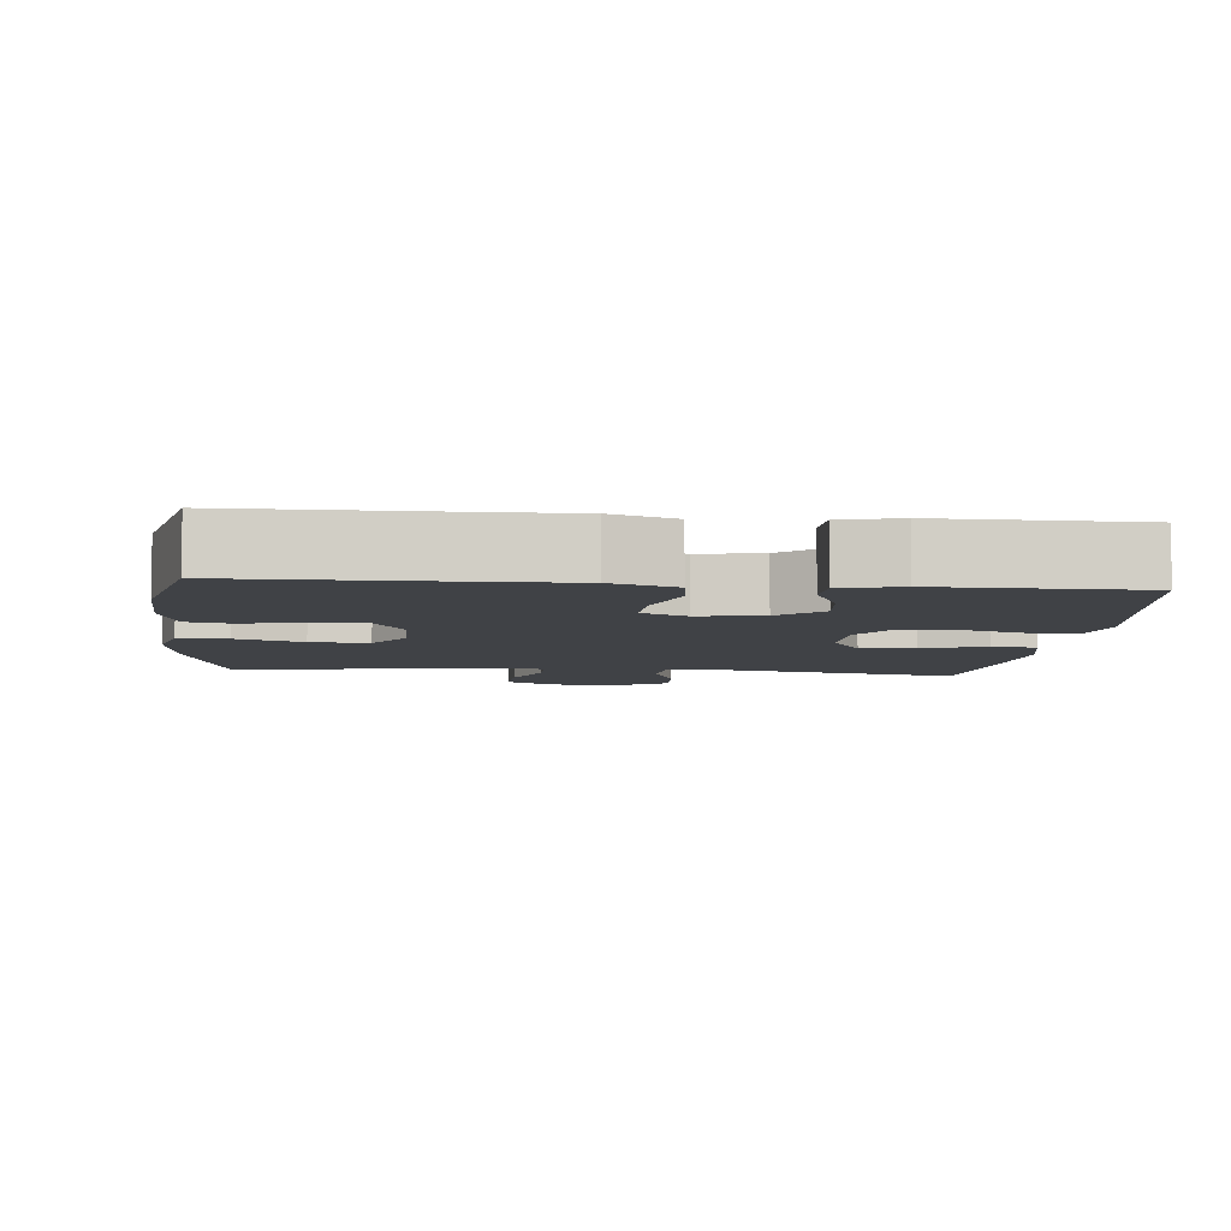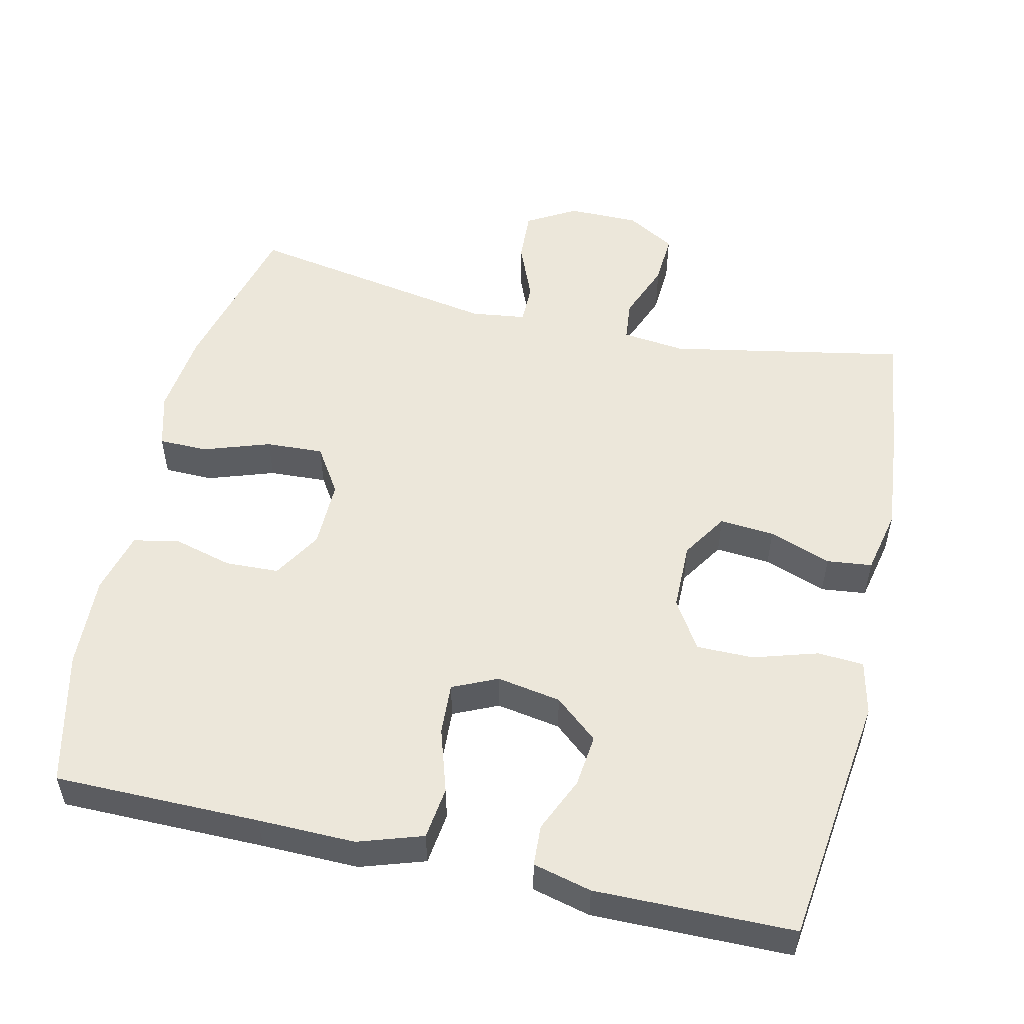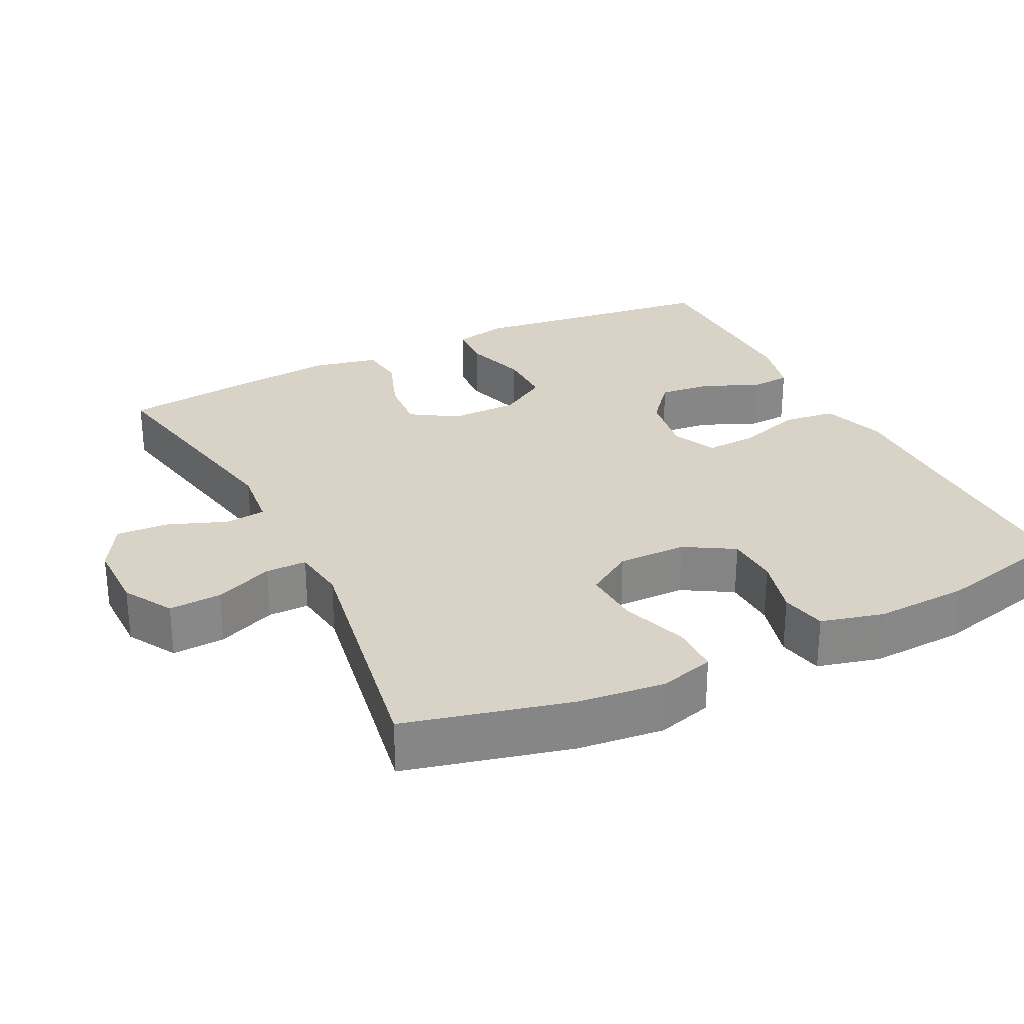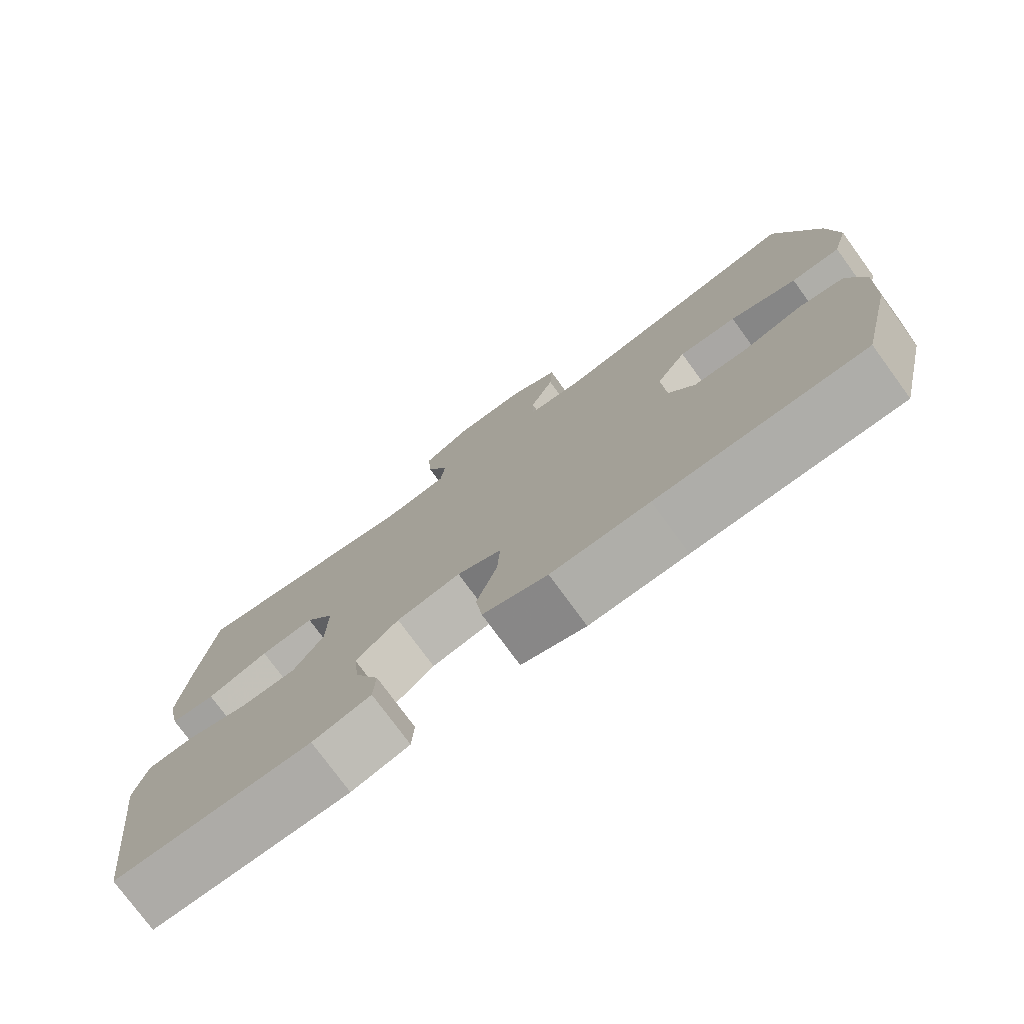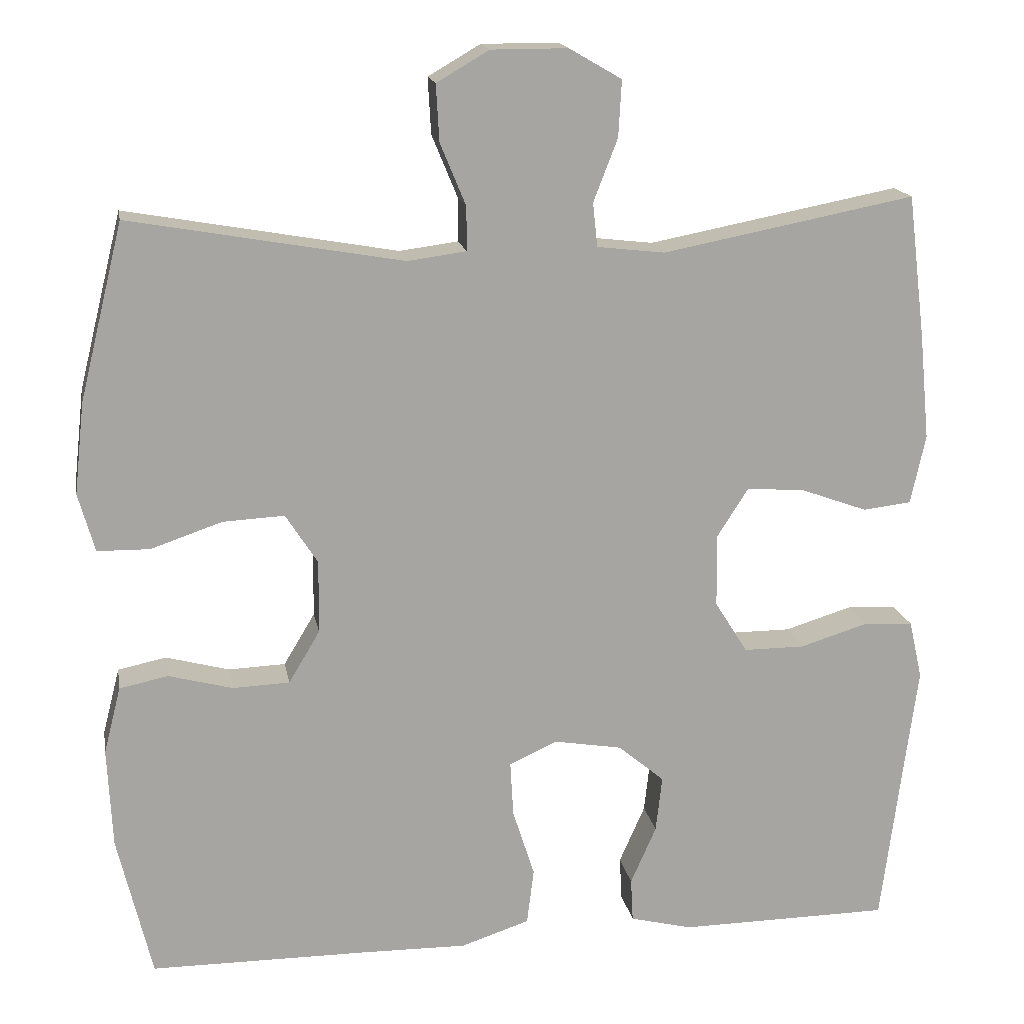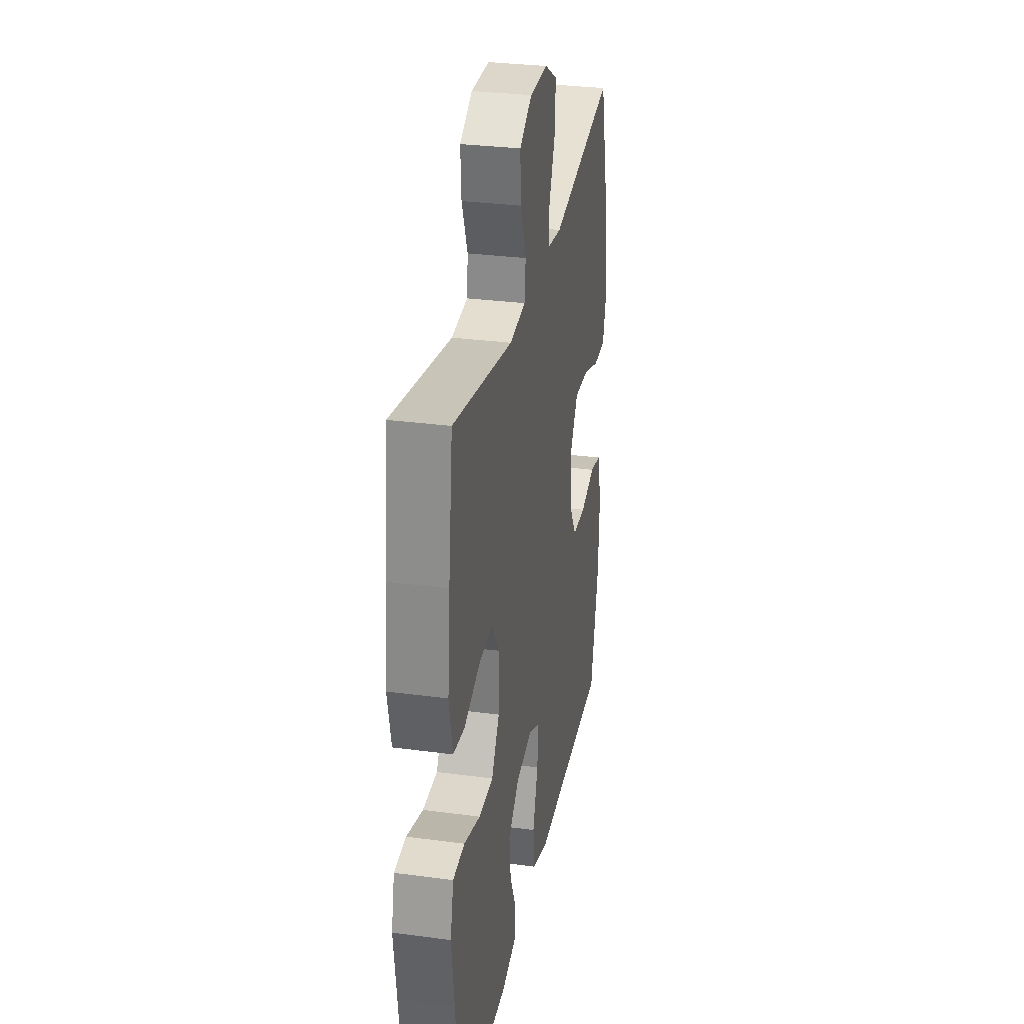
<metadata>
{"format":"obj","ext":"obj","renderer":"f3d","projection":"perspective","resolution":1024,"background":"white","views":[{"elev":-6.4,"azim":174.4,"up":"+Y"},{"elev":52.9,"azim":-167.1,"up":"+Y"},{"elev":28.0,"azim":63.5,"up":"+Y"},{"elev":-76.9,"azim":36.2,"up":"+Z"},{"elev":16.6,"azim":169.9,"up":"+Z"},{"elev":30.5,"azim":-79.1,"up":"+Z"}]}
</metadata>
<code>
v -0.5 0.07 0.5
v -0.177 0.07 0.438
v -0.09 0.07 0.448
v -0.084 0.07 0.504
v -0.115 0.07 0.584
v -0.119 0.07 0.656
v -0.052 0.07 0.695
v 0.046 0.07 0.695
v 0.113 0.07 0.656
v 0.109 0.07 0.584
v 0.076 0.07 0.504
v 0.076 0.07 0.448
v 0.151 0.07 0.438
v 0.5 0.07 0.5
v 0.556 0.07 0.275
v 0.569 0.07 0.158
v 0.548 0.07 0.083
v 0.481 0.07 0.082
v 0.39 0.07 0.113
v 0.311 0.07 0.117
v 0.27 0.07 0.053
v 0.271 0.07 -0.041
v 0.311 0.07 -0.108
v 0.384 0.07 -0.111
v 0.466 0.07 -0.089
v 0.528 0.07 -0.102
v 0.55 0.07 -0.188
v 0.544 0.07 -0.316
v 0.5 0.07 -0.5
v 0.219 0.07 -0.501
v 0.086 0.07 -0.503
v -0.002 0.07 -0.474
v -0.011 0.07 -0.402
v 0.017 0.07 -0.314
v 0.021 0.07 -0.243
v -0.04 0.07 -0.215
v -0.128 0.07 -0.23
v -0.187 0.07 -0.28
v -0.179 0.07 -0.352
v -0.146 0.07 -0.427
v -0.149 0.07 -0.483
v -0.229 0.07 -0.503
v -0.5 0.07 -0.5
v -0.529 0.07 -0.269
v -0.544 0.07 -0.154
v -0.527 0.07 -0.079
v -0.464 0.07 -0.075
v -0.376 0.07 -0.102
v -0.298 0.07 -0.102
v -0.256 0.07 -0.035
v -0.255 0.07 0.059
v -0.295 0.07 0.122
v -0.37 0.07 0.116
v -0.455 0.07 0.085
v -0.517 0.07 0.092
v -0.536 0.07 0.181
v -0.523 0.07 0.315
v -0.5 0 0.5
v -0.177 0 0.438
v -0.09 0 0.448
v -0.084 0 0.504
v -0.115 0 0.584
v -0.119 0 0.656
v -0.052 0 0.695
v 0.046 0 0.695
v 0.113 0 0.656
v 0.109 0 0.584
v 0.076 0 0.504
v 0.076 0 0.448
v 0.151 0 0.438
v 0.5 0 0.5
v 0.556 0 0.275
v 0.569 0 0.158
v 0.548 0 0.083
v 0.481 0 0.082
v 0.39 0 0.113
v 0.311 0 0.117
v 0.27 0 0.053
v 0.271 0 -0.041
v 0.311 0 -0.108
v 0.384 0 -0.111
v 0.466 0 -0.089
v 0.528 0 -0.102
v 0.55 0 -0.188
v 0.544 0 -0.316
v 0.5 0 -0.5
v 0.219 0 -0.501
v 0.086 0 -0.503
v -0.002 0 -0.474
v -0.011 0 -0.402
v 0.017 0 -0.314
v 0.021 0 -0.243
v -0.04 0 -0.215
v -0.128 0 -0.23
v -0.187 0 -0.28
v -0.179 0 -0.352
v -0.146 0 -0.427
v -0.149 0 -0.483
v -0.229 0 -0.503
v -0.5 0 -0.5
v -0.529 0 -0.269
v -0.544 0 -0.154
v -0.527 0 -0.079
v -0.464 0 -0.075
v -0.376 0 -0.102
v -0.298 0 -0.102
v -0.256 0 -0.035
v -0.255 0 0.059
v -0.295 0 0.122
v -0.37 0 0.116
v -0.455 0 0.085
v -0.517 0 0.092
v -0.536 0 0.181
v -0.523 0 0.315
f 56 57 1 2
f 53 54 55 56
f 52 53 56 2
f 51 52 2 3
f 50 51 3
f 45 46 47 48
f 44 45 48 49
f 43 44 49
f 42 43 49 50
f 39 40 41 42
f 38 39 42 50
f 31 32 33 34
f 30 31 34 35
f 29 30 35
f 28 29 35
f 27 28 35 36
f 24 25 26 27
f 23 24 27 36
f 16 17 18 19
f 16 19 20
f 13 14 15 16
f 12 13 16 20
f 8 9 10 11
f 8 11 12
f 7 8 12
f 4 5 6 7
f 3 4 7 12
f 37 38 50 3
f 22 23 36 37
f 21 22 37 3
f 3 12 20 21
f 59 58 114 113
f 113 112 111 110
f 59 113 110 109
f 60 59 109 108
f 60 108 107
f 105 104 103 102
f 106 105 102 101
f 106 101 100
f 107 106 100 99
f 99 98 97 96
f 107 99 96 95
f 91 90 89 88
f 92 91 88 87
f 92 87 86
f 92 86 85
f 93 92 85 84
f 84 83 82 81
f 93 84 81 80
f 76 75 74 73
f 77 76 73
f 73 72 71 70
f 77 73 70 69
f 68 67 66 65
f 69 68 65
f 69 65 64
f 64 63 62 61
f 69 64 61 60
f 60 107 95 94
f 94 93 80 79
f 60 94 79 78
f 78 77 69 60
f 1 58 59 2
f 2 59 60 3
f 3 60 61 4
f 4 61 62 5
f 5 62 63 6
f 6 63 64 7
f 7 64 65 8
f 8 65 66 9
f 9 66 67 10
f 10 67 68 11
f 11 68 69 12
f 12 69 70 13
f 13 70 71 14
f 14 71 72 15
f 15 72 73 16
f 16 73 74 17
f 17 74 75 18
f 18 75 76 19
f 19 76 77 20
f 20 77 78 21
f 21 78 79 22
f 22 79 80 23
f 23 80 81 24
f 24 81 82 25
f 25 82 83 26
f 26 83 84 27
f 27 84 85 28
f 28 85 86 29
f 29 86 87 30
f 30 87 88 31
f 31 88 89 32
f 32 89 90 33
f 33 90 91 34
f 34 91 92 35
f 35 92 93 36
f 36 93 94 37
f 37 94 95 38
f 38 95 96 39
f 39 96 97 40
f 40 97 98 41
f 41 98 99 42
f 42 99 100 43
f 43 100 101 44
f 44 101 102 45
f 45 102 103 46
f 46 103 104 47
f 47 104 105 48
f 48 105 106 49
f 49 106 107 50
f 50 107 108 51
f 51 108 109 52
f 52 109 110 53
f 53 110 111 54
f 54 111 112 55
f 55 112 113 56
f 56 113 114 57
f 57 114 58 1

</code>
